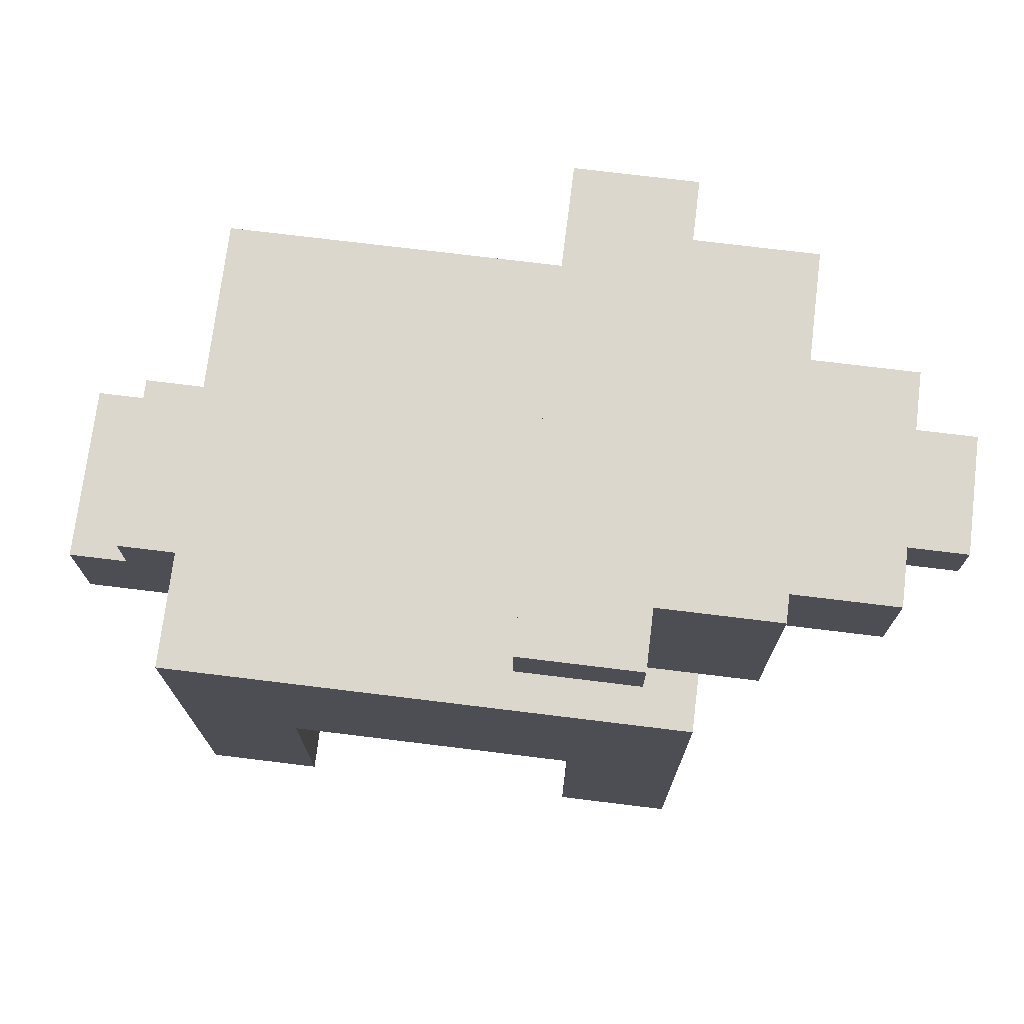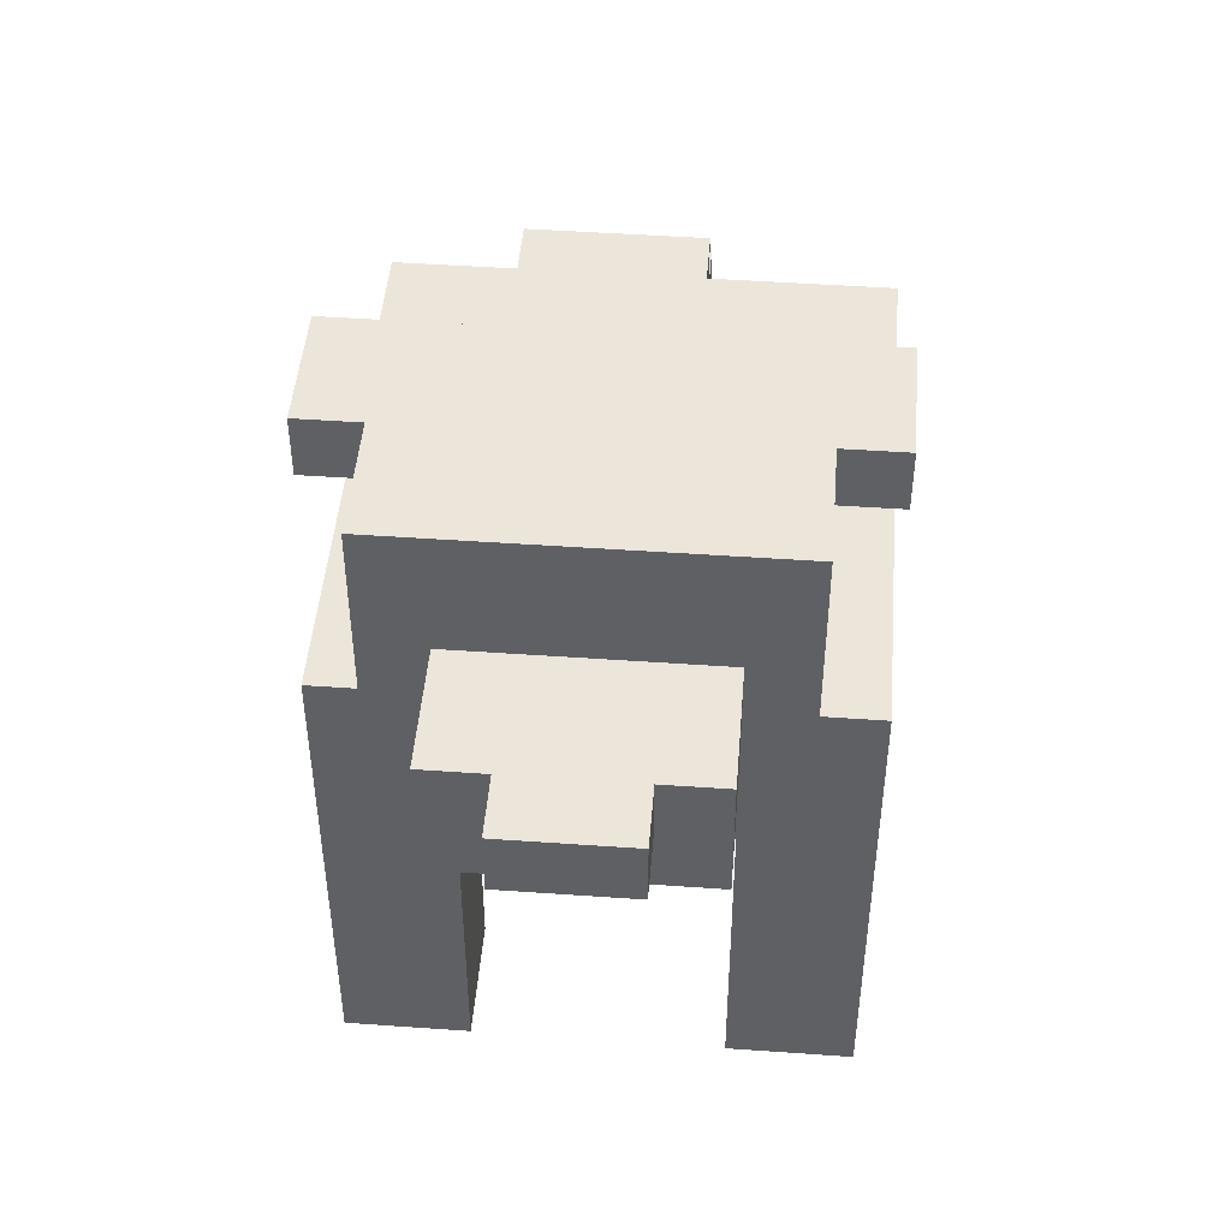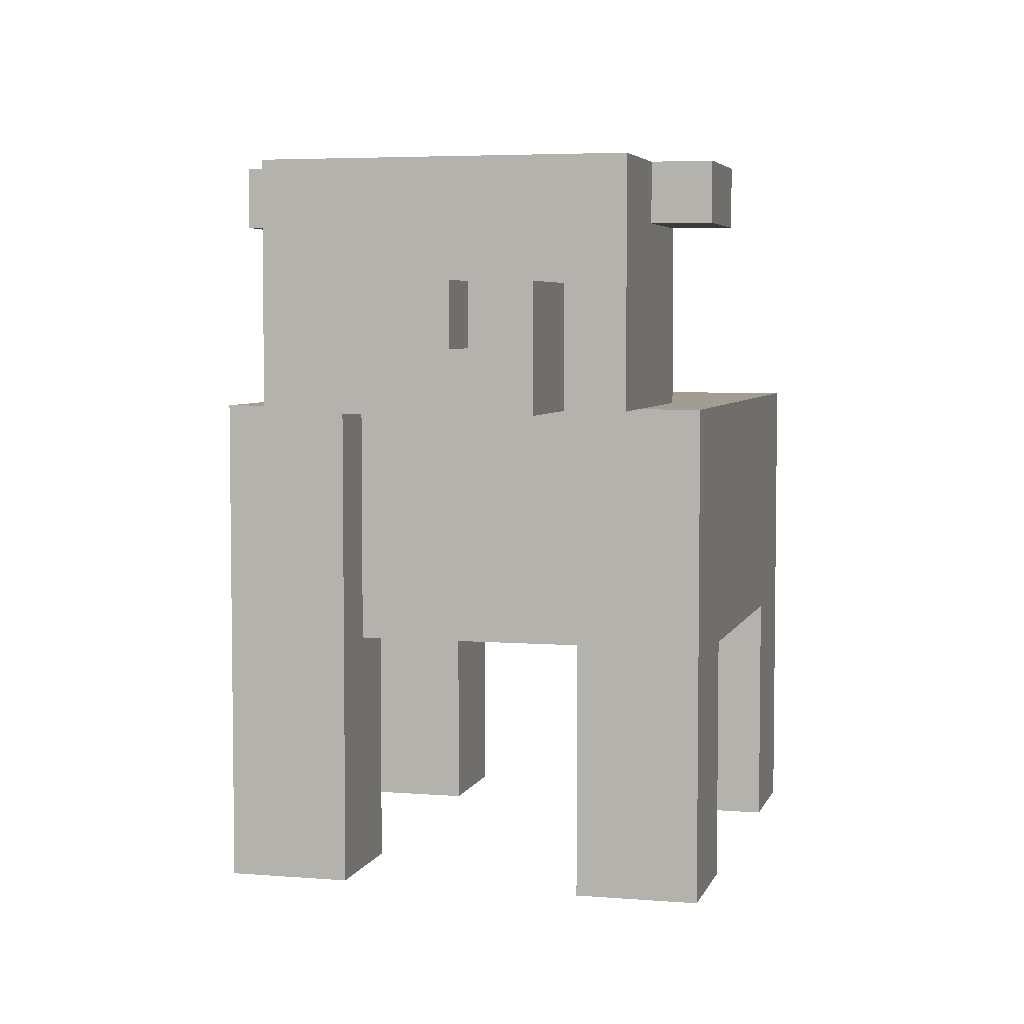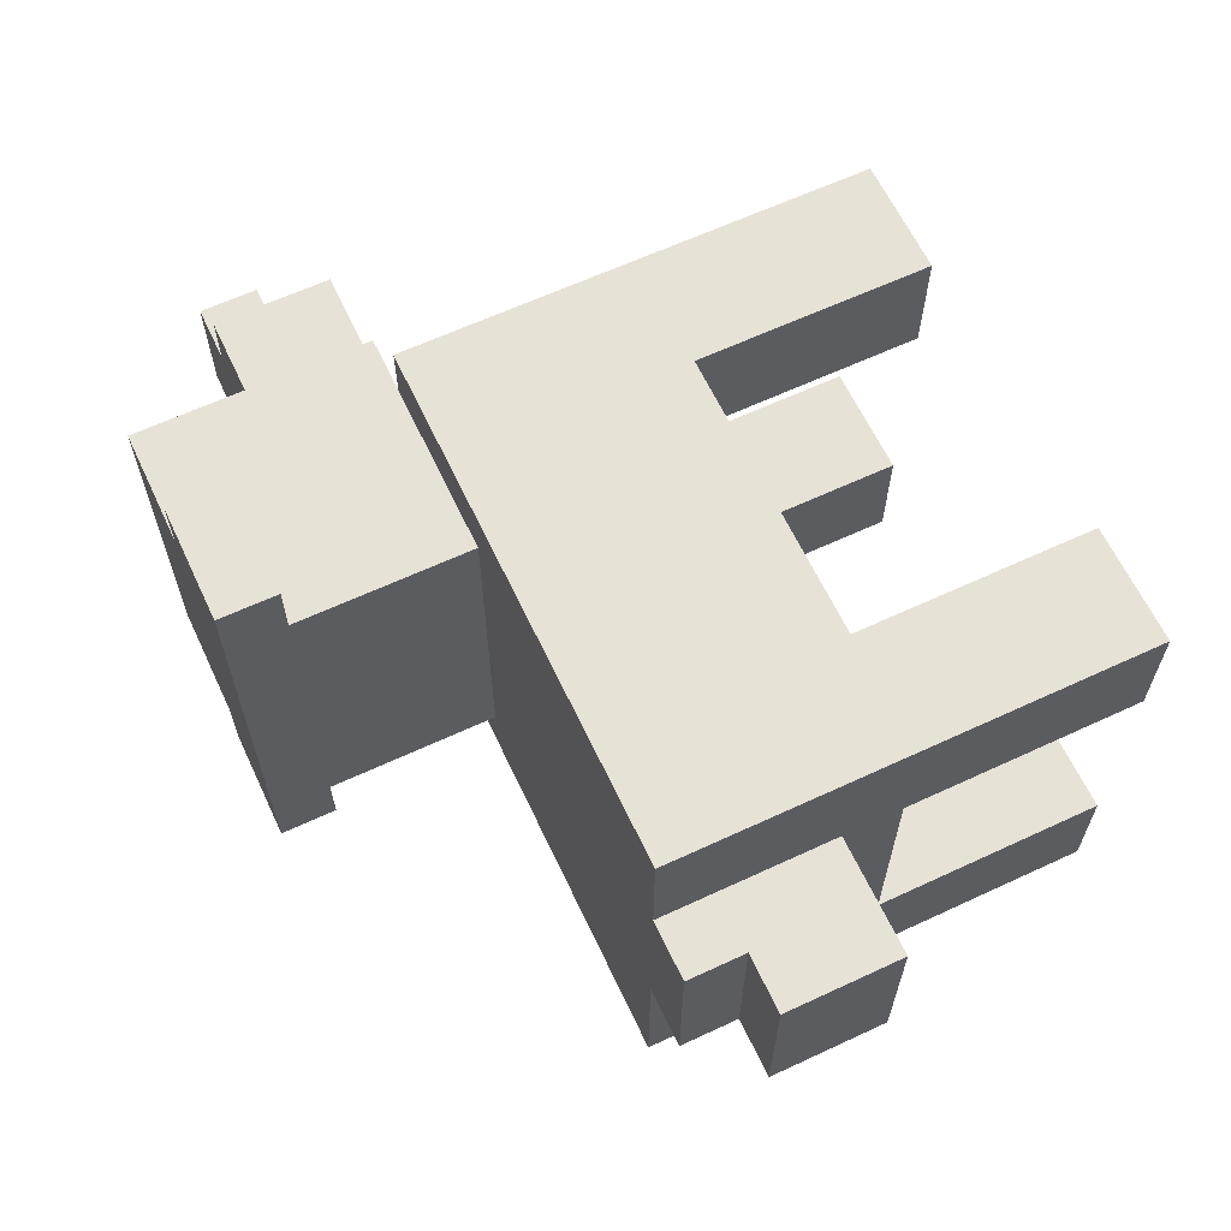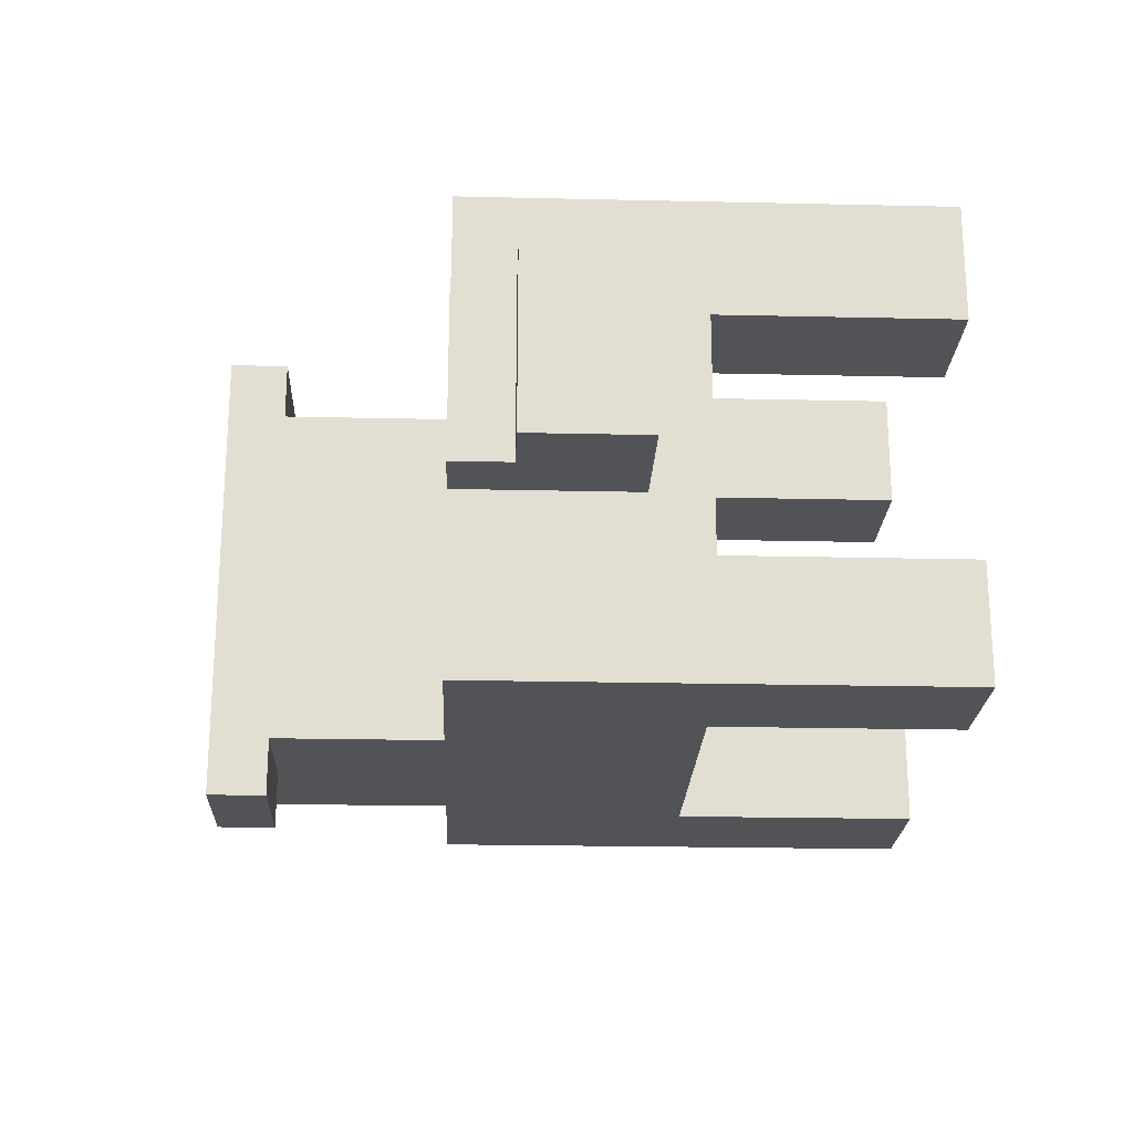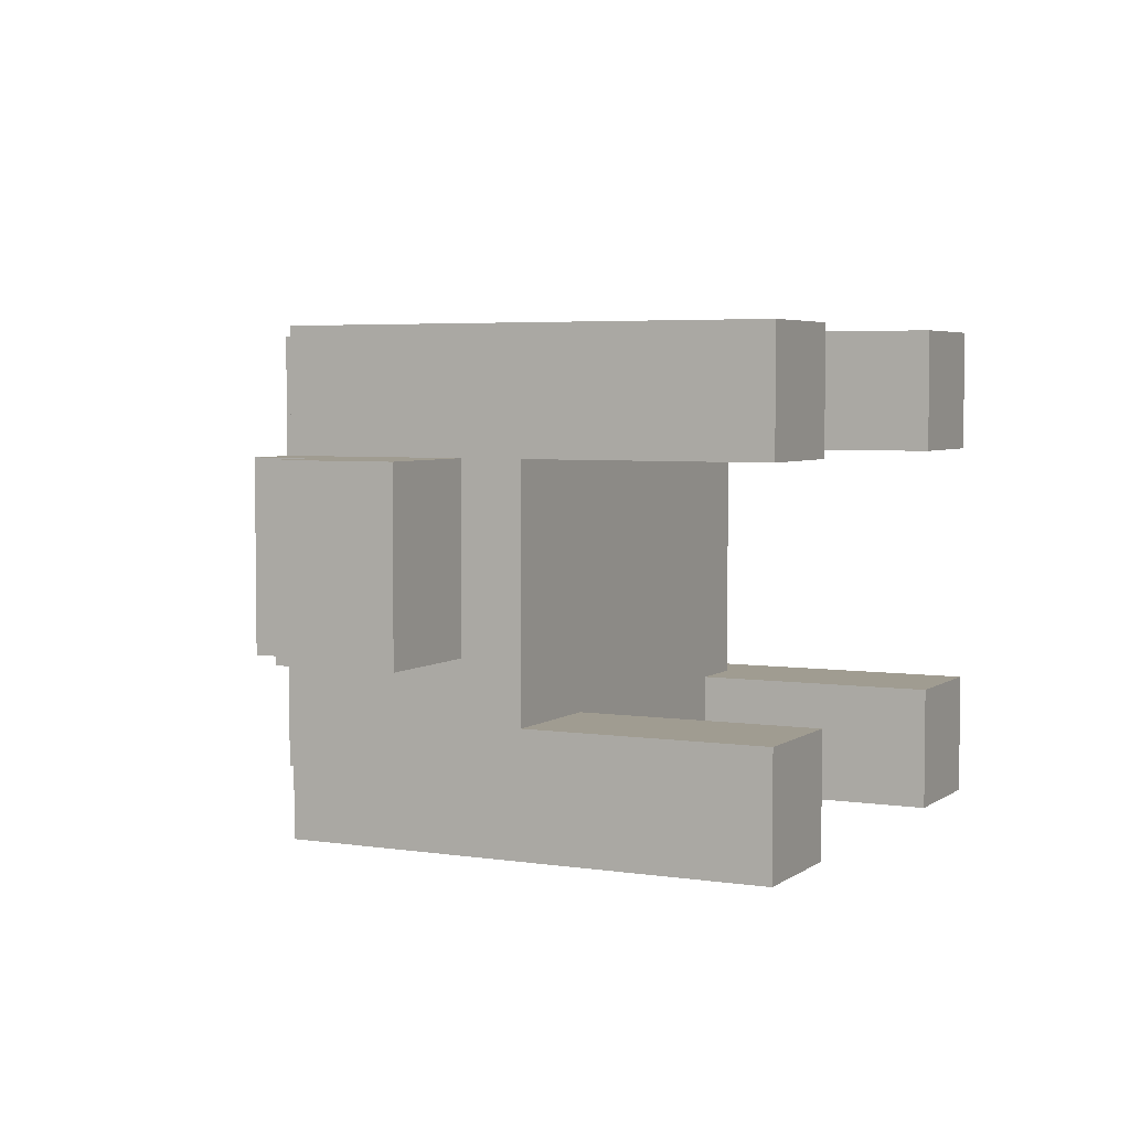
<metadata>
{"format":"obj","ext":"obj","renderer":"f3d","projection":"perspective","resolution":1024,"background":"white","views":[{"elev":73.4,"azim":7.0,"up":"+Y"},{"elev":46.9,"azim":94.6,"up":"+Y"},{"elev":4.8,"azim":104.5,"up":"+Y"},{"elev":63.2,"azim":-115.2,"up":"+Z"},{"elev":-21.9,"azim":-92.3,"up":"+Z"},{"elev":4.3,"azim":-63.6,"up":"+Z"}]}
</metadata>
<code>
g Bork 9
v -6 5 2
v -6 5 -1
v -6 7 2
v -6 7 -1
v -5 7 2
v -5 7 -1
v -5 8 2
v -5 8 -1
v -4 0 4
v -4 0 2
v -4 0 -2
v -4 0 -4
v -4 2 4
v -4 2 2
v -4 2 -2
v -4 2 -4
v -4 4 2
v -4 4 -2
v -4 5 2
v -4 5 -1
v -4 8 4
v -4 8 2
v -4 8 -1
v -4 8 -4
v 2 8 3
v 2 8 -3
v 2 11 4
v 2 11 3
v 2 11 -3
v 2 11 -4
v 2 12 4
v 2 12 -4
v 3 0 4
v 3 0 2
v 3 0 -2
v 3 0 -4
v 3 4 4
v 3 4 3
v 3 4 2
v 3 4 -2
v 3 4 -3
v 3 4 -4
v -2 0 4
v -2 0 2
v -2 0 -2
v -2 0 -4
v -2 4 4
v -2 4 2
v -2 4 -2
v -2 4 -3
v -2 4 -4
v 4 4 2
v 4 4 -2
v 4 8 2
v 4 8 -2
v 4 11 4
v 4 11 3
v 4 11 -3
v 4 11 -4
v 4 12 4
v 4 12 3
v 4 12 -3
v 4 12 -4
v 5 0 4
v 5 0 2
v 5 0 -2
v 5 0 -4
v 5 8 4
v 5 8 3
v 5 8 2
v 5 8 -2
v 5 8 -3
v 5 8 -4
v 6 8 3
v 6 8 2
v 6 8 -2
v 6 8 -3
v 6 10 3
v 6 10 2
v 6 10 1
v 6 10 -1
v 6 10 -2
v 6 10 -3
v 6 11 2
v 6 11 1
v 6 11 -1
v 6 11 -2
v 6 12 3
v 6 12 1
v 6 12 -1
v 6 12 -3
v 8 8 2
v 8 8 1
v 8 8 -1
v 8 8 -2
v 8 9 1
v 8 9 -1
v 8 10 2
v 8 10 1
v 8 10 -1
v 8 10 -2
v 9 9 1
v 9 9 -1
v 9 10 1
v 9 10 -1
v -4 0 4
v -4 2 4
v -4 8 4
v -3 2 4
v -3 7 4
v -2 0 4
v -2 4 4
v -2 6 4
v -2 7 4
v -1 4 4
v -1 6 4
v 1 4 4
v 1 6 4
v 2 6 4
v 2 7 4
v 2 11 4
v 2 12 4
v 3 0 4
v 3 4 4
v 3 7 4
v 3 8 4
v 3 11 4
v 3 12 4
v 4 11 4
v 4 12 4
v 5 0 4
v 5 8 4
v 2 8 3
v 2 11 3
v 3 8 3
v 3 11 3
v 4 10 3
v 4 11 3
v 4 12 3
v 5 8 3
v 6 8 3
v 6 10 3
v 6 12 3
v -6 5 2
v -6 7 2
v -5 7 2
v -5 8 2
v -4 5 2
v -4 8 2
v 6 8 2
v 6 10 2
v 8 8 2
v 8 10 2
v 8 9 1
v 8 10 1
v 9 9 1
v 9 10 1
v -4 0 -2
v -4 2 -2
v -4 4 -2
v -3 2 -2
v -3 4 -2
v -2 0 -2
v -2 4 -2
v 3 0 -2
v 3 4 -2
v 4 4 -2
v 4 8 -2
v 5 0 -2
v 5 8 -2
v -4 0 2
v -4 2 2
v -4 4 2
v -3 2 2
v -3 4 2
v -2 0 2
v -2 4 2
v 3 0 2
v 3 4 2
v 4 4 2
v 4 8 2
v 5 0 2
v 5 8 2
v -6 5 -1
v -6 7 -1
v -5 7 -1
v -5 8 -1
v -4 5 -1
v -4 8 -1
v 8 9 -1
v 8 10 -1
v 9 9 -1
v 9 10 -1
v 6 8 -2
v 6 10 -2
v 8 8 -2
v 8 10 -2
v 2 8 -3
v 2 11 -3
v 3 8 -3
v 3 11 -3
v 4 10 -3
v 4 11 -3
v 4 12 -3
v 5 8 -3
v 6 8 -3
v 6 10 -3
v 6 12 -3
v -4 0 -4
v -4 2 -4
v -4 8 -4
v -3 2 -4
v -3 7 -4
v -2 0 -4
v -2 4 -4
v -2 6 -4
v -2 7 -4
v -1 4 -4
v -1 6 -4
v 1 4 -4
v 1 6 -4
v 2 6 -4
v 2 7 -4
v 2 11 -4
v 2 12 -4
v 3 0 -4
v 3 4 -4
v 3 7 -4
v 3 8 -4
v 3 11 -4
v 3 12 -4
v 4 11 -4
v 4 12 -4
v 5 0 -4
v 5 8 -4
v -4 0 4
v -2 0 4
v 3 0 4
v 5 0 4
v -4 0 2
v -2 0 2
v 3 0 2
v 5 0 2
v -4 0 -2
v -2 0 -2
v 3 0 -2
v 5 0 -2
v -4 0 -4
v -2 0 -4
v 3 0 -4
v 5 0 -4
v -2 4 4
v -1 4 4
v 1 4 4
v 3 4 4
v 1 4 3
v 3 4 3
v -4 4 2
v -3 4 2
v -2 4 2
v -1 4 2
v 3 4 2
v 4 4 2
v -4 4 -2
v -3 4 -2
v -2 4 -2
v 3 4 -2
v 4 4 -2
v -2 4 -3
v -1 4 -3
v 1 4 -3
v 3 4 -3
v -2 4 -4
v -1 4 -4
v 1 4 -4
v 3 4 -4
v -6 5 2
v -4 5 2
v -6 5 -1
v -4 5 -1
v 5 8 3
v 6 8 3
v 4 8 2
v 5 8 2
v 6 8 2
v 8 8 2
v 7 8 1
v 8 8 1
v 7 8 -1
v 8 8 -1
v 4 8 -2
v 5 8 -2
v 6 8 -2
v 8 8 -2
v 5 8 -3
v 6 8 -3
v 8 9 1
v 9 9 1
v 8 9 -1
v 9 9 -1
v 2 11 4
v 3 11 4
v 4 11 4
v 2 11 3
v 3 11 3
v 4 11 3
v 2 11 -3
v 3 11 -3
v 4 11 -3
v 2 11 -4
v 3 11 -4
v 4 11 -4
v -6 7 2
v -5 7 2
v -6 7 -1
v -5 7 -1
v -4 8 4
v 3 8 4
v 5 8 4
v 2 8 3
v 3 8 3
v 5 8 3
v -5 8 2
v -4 8 2
v -5 8 -1
v -4 8 -1
v 2 8 -3
v 3 8 -3
v 5 8 -3
v -4 8 -4
v 3 8 -4
v 5 8 -4
v 6 10 2
v 8 10 2
v 6 10 1
v 8 10 1
v 9 10 1
v 6 10 -1
v 8 10 -1
v 9 10 -1
v 6 10 -2
v 8 10 -2
v 2 12 4
v 3 12 4
v 4 12 4
v 4 12 3
v 6 12 3
v 4 12 2
v 5 12 2
v 5 12 1
v 6 12 1
v 5 12 -1
v 6 12 -1
v 4 12 -2
v 5 12 -2
v 4 12 -3
v 6 12 -3
v 2 12 -4
v 3 12 -4
v 4 12 -4
f 3 2 1
f 4 2 3
f 7 6 5
f 8 6 7
f 13 10 9
f 14 10 13
f 15 12 11
f 16 12 15
f 17 14 13
f 18 16 15
f 19 17 13
f 19 18 17
f 20 18 19
f 21 19 13
f 22 19 21
f 23 18 20
f 24 16 18
f 24 18 23
f 28 26 25
f 29 26 28
f 31 28 27
f 31 30 29
f 31 29 28
f 32 30 31
f 37 34 33
f 38 34 37
f 39 34 38
f 40 36 35
f 41 36 40
f 42 36 41
f 43 44 47
f 47 44 48
f 45 46 49
f 49 46 50
f 50 46 51
f 52 53 54
f 54 53 55
f 56 57 60
f 60 57 61
f 58 59 62
f 62 59 63
f 64 65 68
f 68 65 69
f 69 65 70
f 66 67 71
f 71 67 72
f 72 67 73
f 74 75 78
f 78 75 79
f 76 77 82
f 82 77 83
f 78 79 84
f 79 80 84
f 80 81 85
f 84 80 85
f 81 82 86
f 85 81 86
f 82 83 87
f 86 82 87
f 78 84 88
f 84 85 88
f 85 86 89
f 88 85 89
f 86 87 90
f 89 86 90
f 87 83 91
f 90 87 91
f 92 93 96
f 93 94 96
f 94 95 97
f 96 94 97
f 92 96 98
f 98 96 99
f 97 95 100
f 100 95 101
f 102 103 104
f 104 103 105
f 109 107 106
f 109 108 107
f 110 108 109
f 111 109 106
f 111 110 109
f 112 110 111
f 113 110 112
f 114 108 110
f 114 110 113
f 115 113 112
f 116 114 113
f 116 113 115
f 117 116 115
f 118 114 116
f 118 116 117
f 119 118 117
f 119 114 118
f 120 108 114
f 120 114 119
f 124 119 117
f 124 120 119
f 125 108 120
f 125 120 124
f 126 108 125
f 127 122 121
f 128 122 127
f 129 128 127
f 130 128 129
f 131 126 125
f 131 124 123
f 131 125 124
f 132 126 131
f 135 134 133
f 136 134 135
f 137 136 135
f 138 136 137
f 140 137 135
f 141 137 140
f 142 138 137
f 142 137 141
f 142 139 138
f 143 139 142
f 146 145 144
f 148 146 144
f 148 147 146
f 149 147 148
f 152 151 150
f 153 151 152
f 156 155 154
f 157 155 156
f 161 159 158
f 161 160 159
f 162 160 161
f 163 161 158
f 163 162 161
f 164 162 163
f 167 166 165
f 169 167 165
f 169 168 167
f 170 168 169
f 171 172 174
f 172 173 174
f 174 173 175
f 171 174 176
f 174 175 176
f 176 175 177
f 178 179 180
f 178 180 182
f 180 181 182
f 182 181 183
f 184 185 186
f 184 186 188
f 186 187 188
f 188 187 189
f 190 191 192
f 192 191 193
f 194 195 196
f 196 195 197
f 198 199 200
f 200 199 201
f 200 201 202
f 202 201 203
f 200 202 205
f 205 202 206
f 202 203 207
f 206 202 207
f 203 204 207
f 207 204 208
f 209 210 212
f 210 211 212
f 212 211 213
f 209 212 214
f 212 213 214
f 214 213 215
f 215 213 216
f 213 211 217
f 216 213 217
f 215 216 218
f 216 217 219
f 218 216 219
f 218 219 220
f 219 217 221
f 220 219 221
f 220 221 222
f 221 217 222
f 217 211 223
f 222 217 223
f 220 222 227
f 222 223 227
f 223 211 228
f 227 223 228
f 228 211 229
f 224 225 230
f 230 225 231
f 230 231 232
f 232 231 233
f 228 229 234
f 226 227 234
f 227 228 234
f 234 229 235
f 240 237 236
f 241 237 240
f 242 239 238
f 243 239 242
f 248 245 244
f 249 245 248
f 250 247 246
f 251 247 250
f 256 254 253
f 256 255 254
f 257 255 256
f 260 253 252
f 261 256 253
f 261 257 256
f 261 253 260
f 262 257 261
f 264 259 258
f 264 263 262
f 264 261 260
f 264 262 261
f 264 260 259
f 265 263 264
f 266 263 265
f 267 263 266
f 268 263 267
f 269 267 266
f 270 267 269
f 271 267 270
f 272 267 271
f 273 270 269
f 274 271 270
f 274 270 273
f 275 272 271
f 275 271 274
f 276 272 275
f 279 278 277
f 280 278 279
f 284 282 281
f 285 282 284
f 287 286 285
f 288 286 287
f 289 287 285
f 289 288 287
f 290 288 289
f 291 284 283
f 291 285 284
f 292 285 291
f 293 290 289
f 293 285 292
f 293 289 285
f 294 290 293
f 295 293 292
f 296 293 295
f 299 298 297
f 300 298 299
f 304 302 301
f 305 303 302
f 305 302 304
f 306 303 305
f 310 308 307
f 311 309 308
f 311 308 310
f 312 309 311
f 313 314 315
f 315 314 316
f 317 318 320
f 318 319 321
f 320 318 321
f 321 319 322
f 317 320 324
f 323 324 325
f 324 320 326
f 325 324 326
f 326 320 327
f 326 327 330
f 327 328 330
f 328 329 331
f 330 328 331
f 331 329 332
f 333 334 335
f 335 334 336
f 335 336 338
f 336 337 339
f 338 336 339
f 339 337 340
f 338 339 341
f 341 339 342
f 344 345 346
f 344 346 348
f 346 347 348
f 348 347 349
f 348 349 350
f 349 347 350
f 350 347 351
f 348 350 352
f 350 351 352
f 352 351 353
f 344 348 354
f 348 352 354
f 352 353 355
f 354 352 355
f 344 354 356
f 354 355 356
f 355 353 357
f 356 355 357
f 343 344 358
f 344 356 359
f 358 344 359
f 359 356 360

</code>
